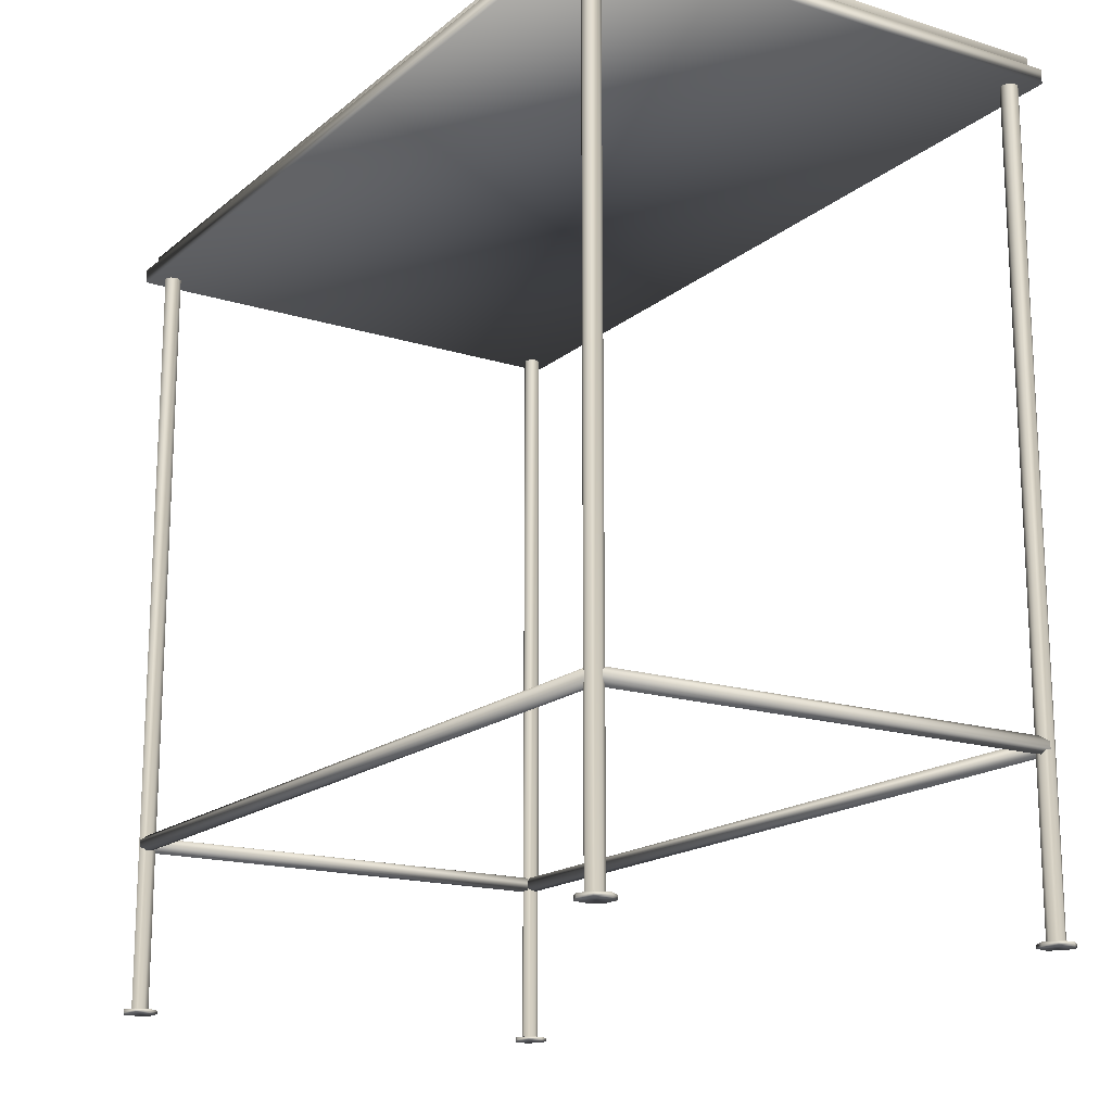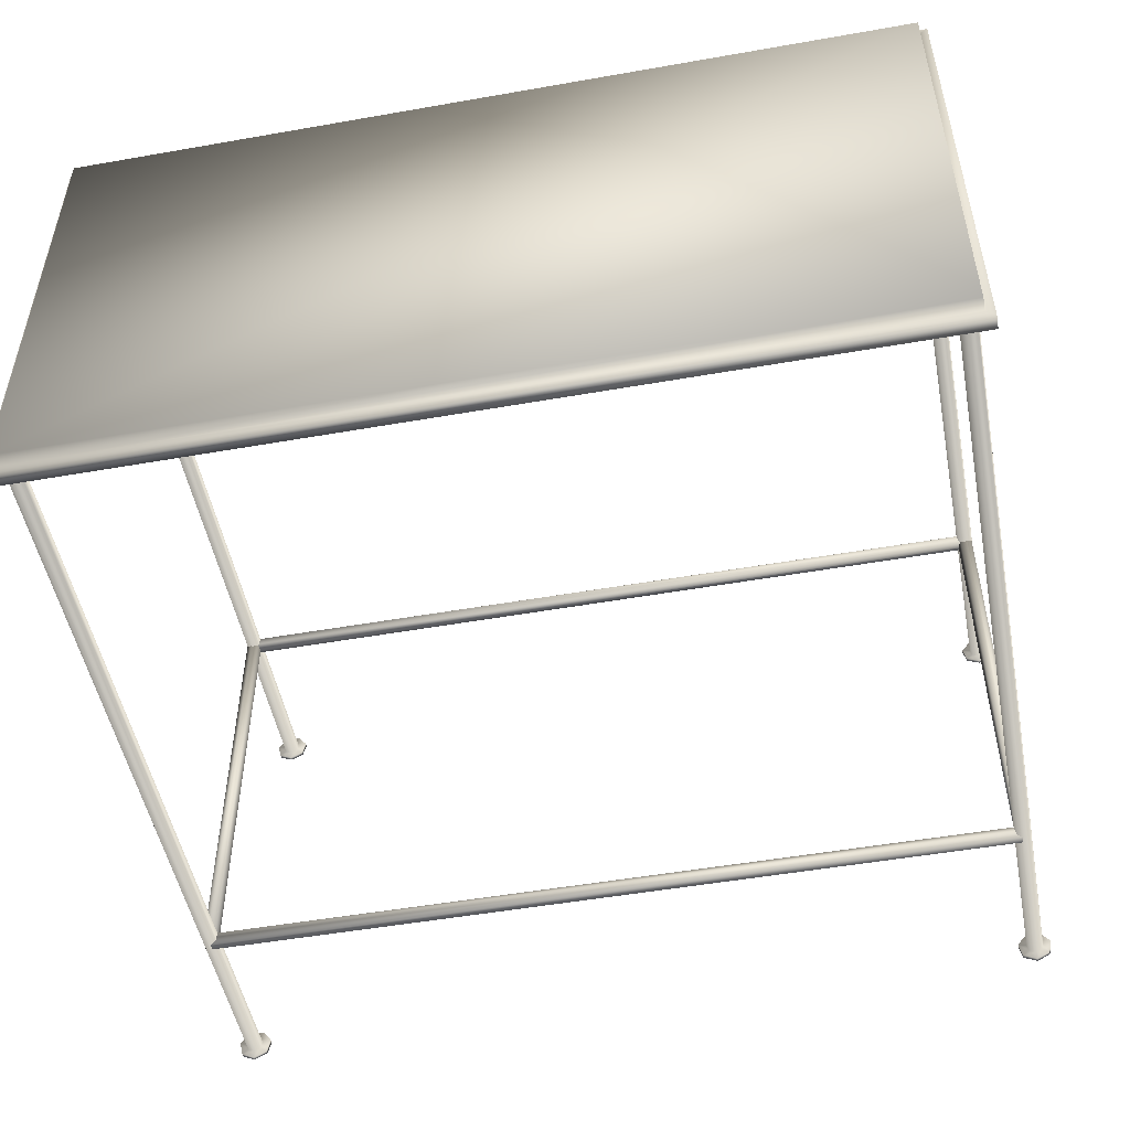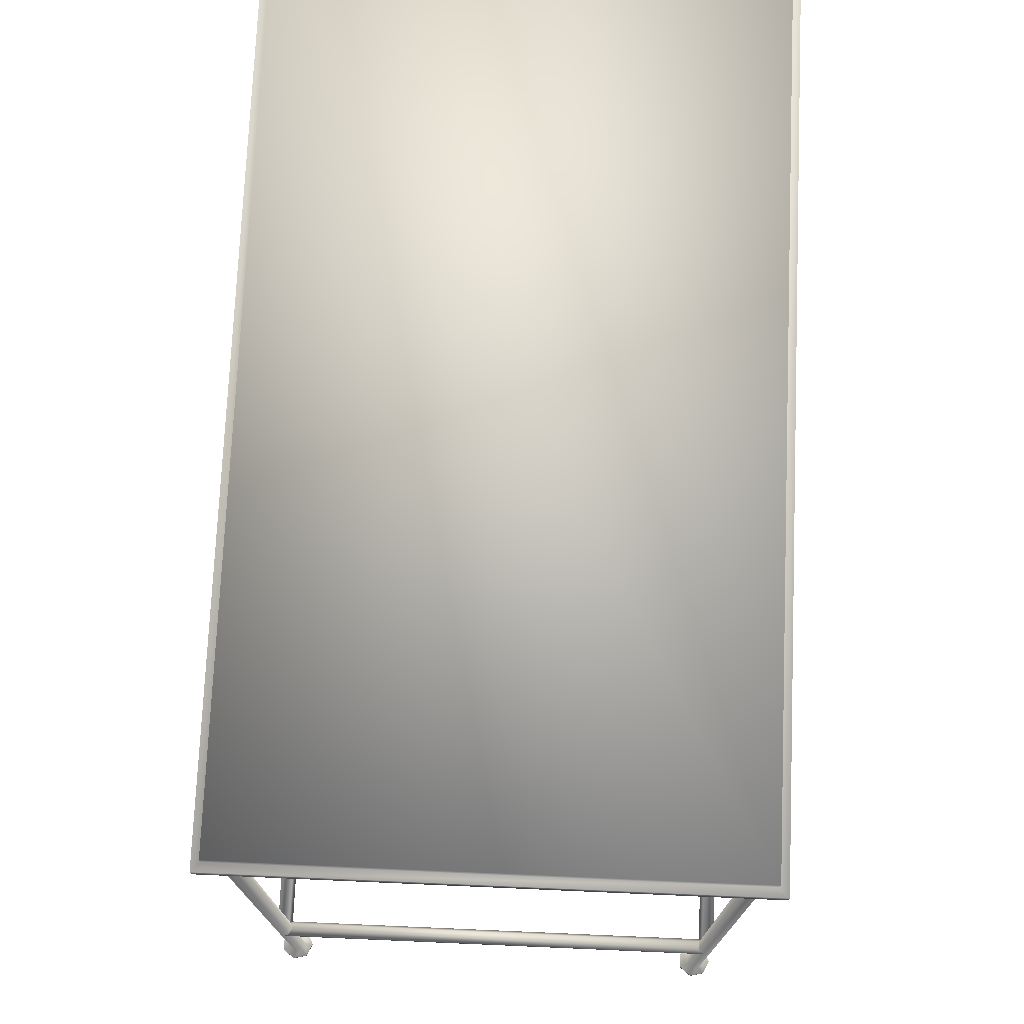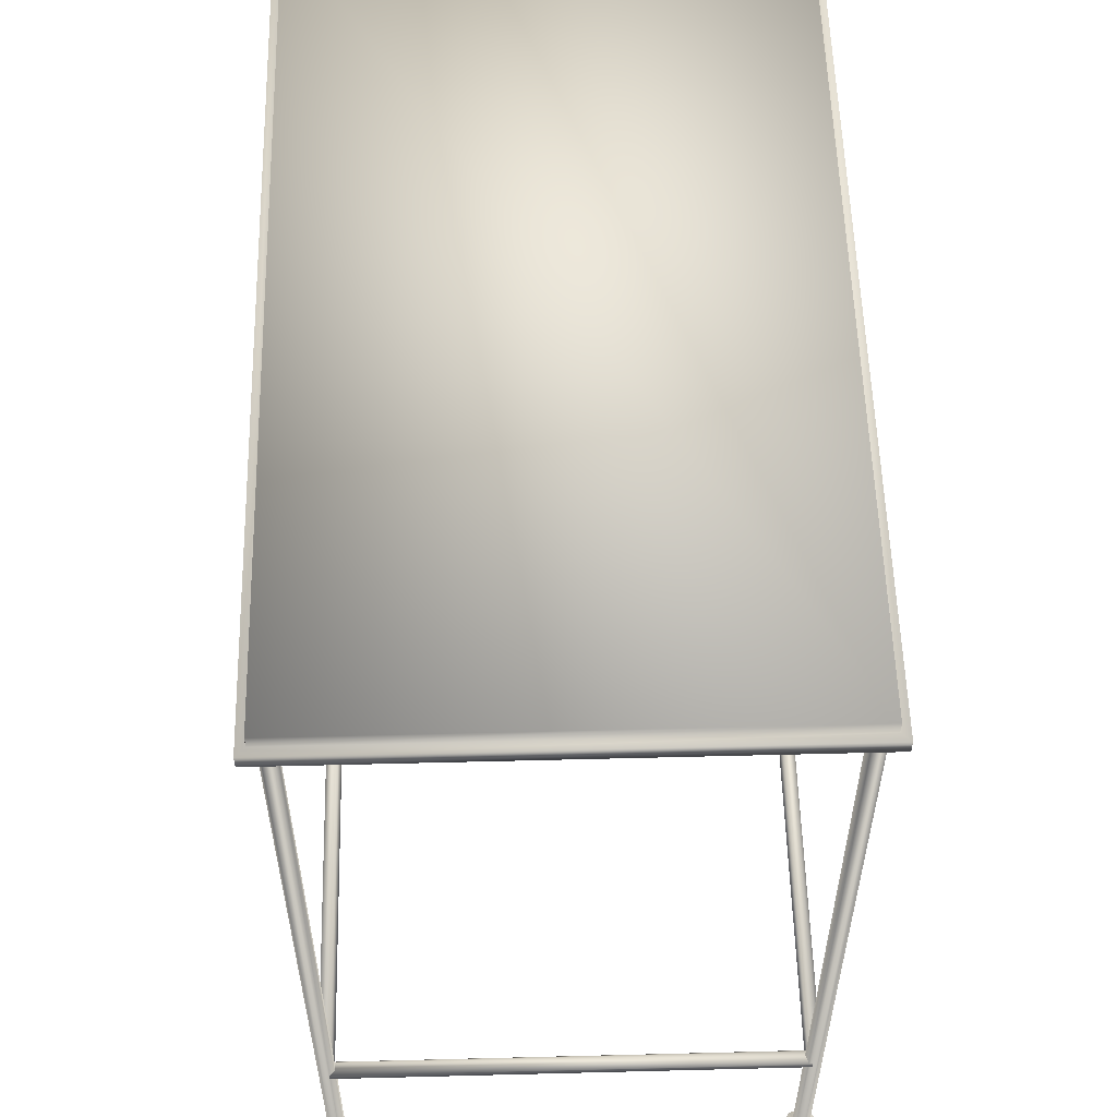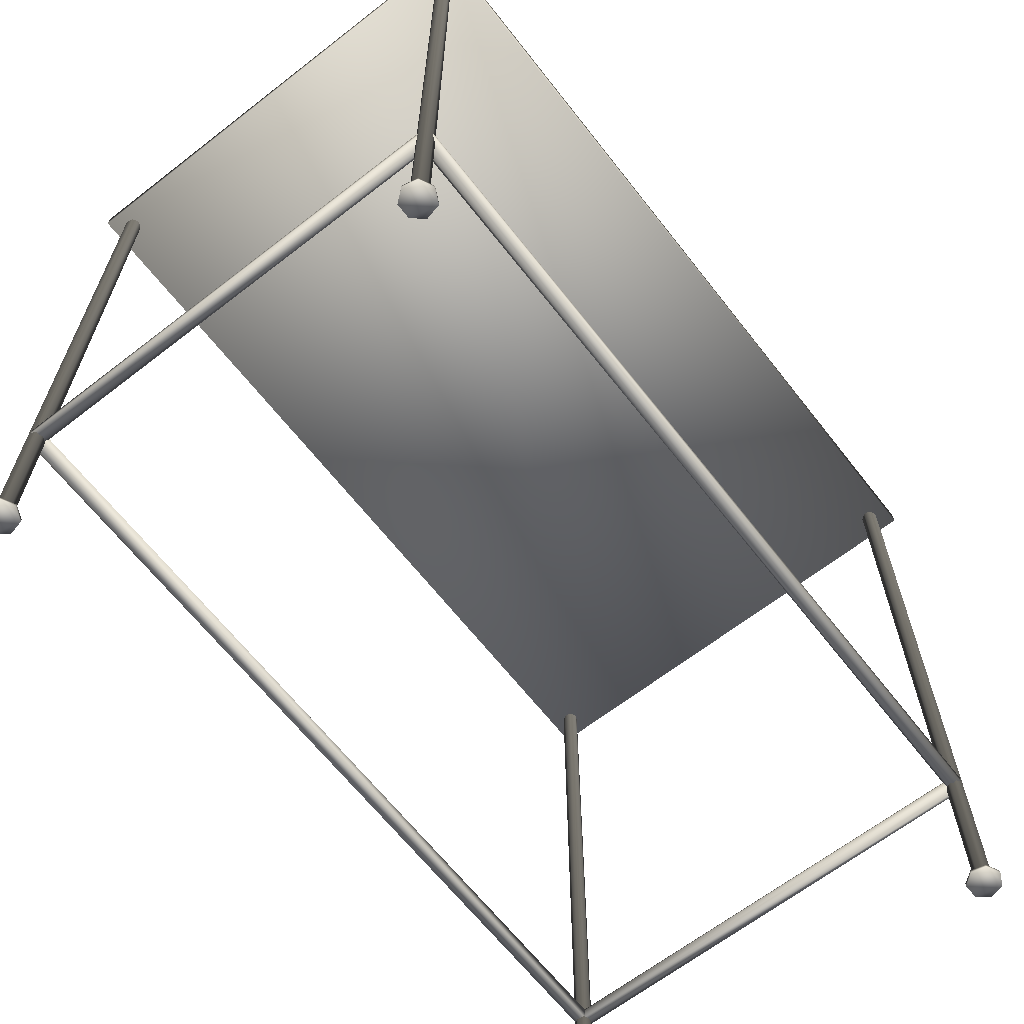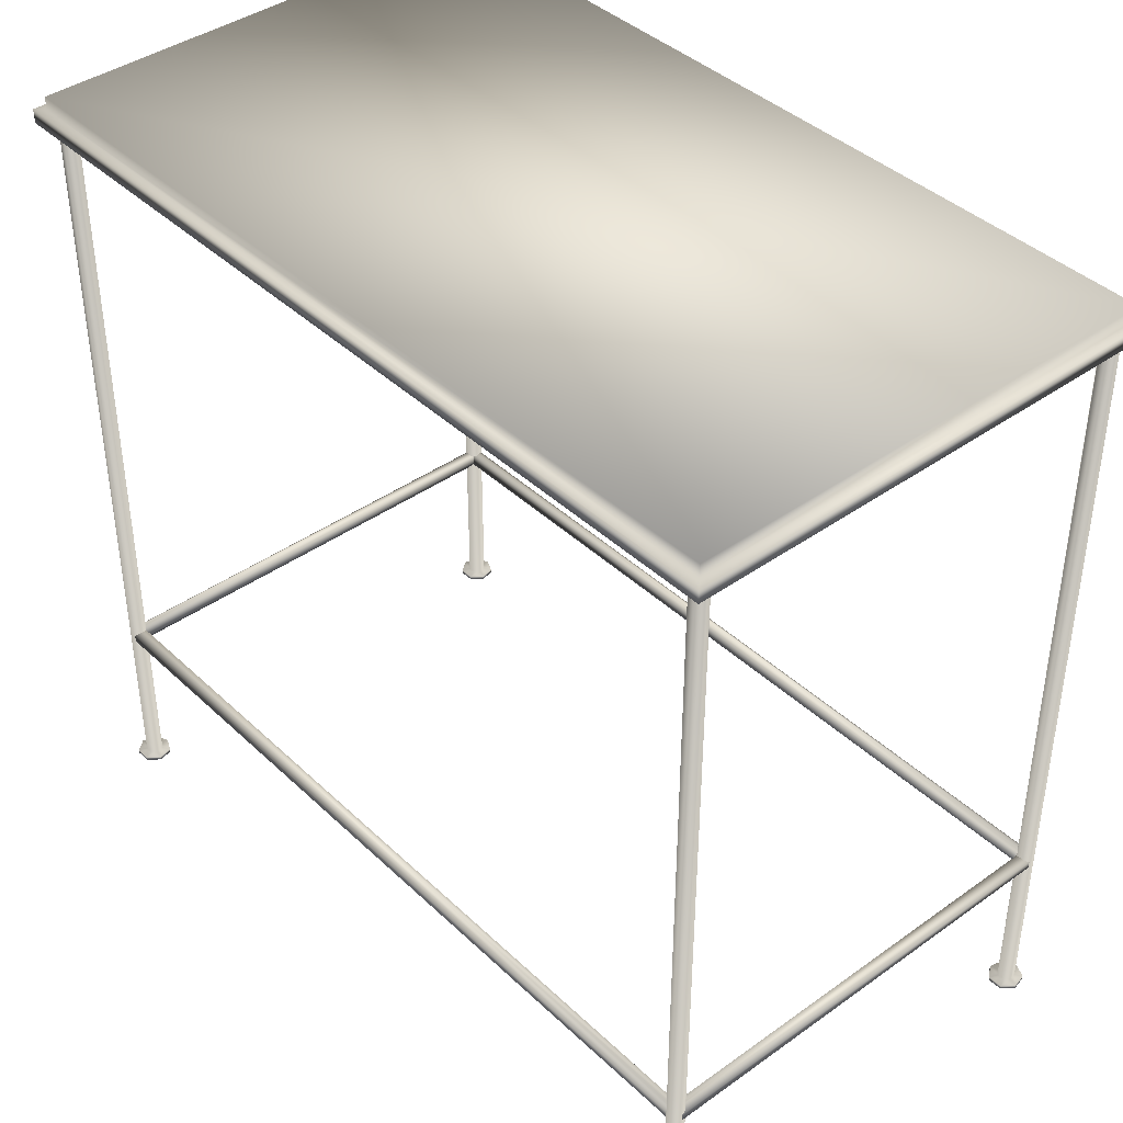
<metadata>
{"format":"obj","ext":"obj","renderer":"f3d","projection":"perspective","resolution":1024,"background":"white","views":[{"elev":-16.8,"azim":-122.4,"up":"+Y"},{"elev":-50.6,"azim":-169.1,"up":"+Z"},{"elev":74.2,"azim":92.5,"up":"+Y"},{"elev":56.1,"azim":-91.5,"up":"+Y"},{"elev":-65.0,"azim":128.0,"up":"+Y"},{"elev":40.5,"azim":48.9,"up":"+Y"}]}
</metadata>
<code>
v 0.9524 0.2114 0.5397
v 0.04856 0.2114 0.5397
v 0.04856 0.2045 0.5431
v 0.9524 0.2044 0.543
v 0.04857 0.2027 0.5506
v 0.9524 0.2027 0.5506
v 0.04857 0.2076 0.5567
v 0.9524 0.2076 0.5566
v 0.04857 0.2153 0.5567
v 0.9524 0.2153 0.5566
v 0.04857 0.2201 0.5506
v 0.9524 0.2201 0.5506
v 0.04857 0.2184 0.5431
v 0.9524 0.2184 0.543
v 0.9439 0.2114 0.04921
v 0.944 0.2114 0.5489
v 0.9474 0.2045 0.5489
v 0.9473 0.2044 0.04921
v 0.9549 0.2027 0.5489
v 0.9548 0.2027 0.04921
v 0.961 0.2076 0.5489
v 0.9609 0.2076 0.04921
v 0.961 0.2153 0.5489
v 0.9609 0.2153 0.04921
v 0.9549 0.2201 0.5489
v 0.9548 0.2201 0.04921
v 0.9474 0.2184 0.5489
v 0.9473 0.2184 0.04921
v 0.05719 0.2114 0.5489
v 0.05711 0.2114 0.0492
v 0.05375 0.2045 0.0492
v 0.05384 0.2044 0.5489
v 0.04621 0.2027 0.0492
v 0.04629 0.2027 0.5489
v 0.04016 0.2076 0.0492
v 0.04024 0.2076 0.5489
v 0.04016 0.2153 0.0492
v 0.04024 0.2153 0.5489
v 0.04621 0.2201 0.0492
v 0.04629 0.2201 0.5489
v 0.05375 0.2184 0.0492
v 0.05384 0.2184 0.5489
v 0.04854 0.2114 0.05685
v 0.9524 0.2114 0.05669
v 0.9524 0.2045 0.05333
v 0.04854 0.2044 0.0535
v 0.9524 0.2027 0.04578
v 0.04854 0.2027 0.04595
v 0.9524 0.2076 0.03973
v 0.04854 0.2076 0.0399
v 0.9524 0.2153 0.03973
v 0.04854 0.2153 0.0399
v 0.9524 0.2201 0.04578
v 0.04854 0.2201 0.04595
v 0.9524 0.2184 0.05333
v 0.04854 0.2184 0.05349
v 0.025 0.9014 0.02506
v 0.02504 0.9013 0.5713
v 0.975 0.9013 0.5712
v 0.975 0.9014 0.025
v 0.0345 0.9014 0.03456
v 0.03453 0.9013 0.5618
v 0.9655 0.9013 0.5617
v 0.9655 0.9014 0.0345
v 0.025 0.8857 0.02506
v 0.02504 0.8857 0.5713
v 0.975 0.8857 0.5712
v 0.975 0.8857 0.025
v 0.04853 0.025 0.03047
v 0.03385 0.025 0.03754
v 0.03022 0.025 0.05343
v 0.04038 0.025 0.06617
v 0.05668 0.025 0.06617
v 0.06684 0.025 0.05343
v 0.06321 0.025 0.03754
v 0.04853 0.02909 0.03047
v 0.03385 0.02909 0.03754
v 0.03022 0.02909 0.05343
v 0.04038 0.02909 0.06617
v 0.05668 0.02909 0.06617
v 0.06684 0.02909 0.05343
v 0.06321 0.02909 0.03754
v 0.04853 0.02981 0.0394
v 0.04119 0.02981 0.04293
v 0.03938 0.02981 0.05087
v 0.04446 0.02981 0.05724
v 0.0526 0.02981 0.05724
v 0.05768 0.02981 0.05087
v 0.05587 0.02981 0.04293
v 0.04853 0.8863 0.0394
v 0.04119 0.8863 0.04293
v 0.03938 0.8863 0.05087
v 0.04446 0.8863 0.05724
v 0.0526 0.8863 0.05724
v 0.05768 0.8863 0.05087
v 0.05587 0.8863 0.04293
v 0.9524 0.025 0.03042
v 0.9524 0.02909 0.03042
v 0.9377 0.02909 0.03749
v 0.9377 0.025 0.03749
v 0.9341 0.02909 0.05337
v 0.9341 0.025 0.05337
v 0.9442 0.02909 0.06611
v 0.9442 0.025 0.06611
v 0.9605 0.02909 0.06611
v 0.9605 0.025 0.06611
v 0.9707 0.02909 0.05337
v 0.9707 0.025 0.05337
v 0.967 0.02909 0.03749
v 0.967 0.025 0.03749
v 0.9524 0.02981 0.03934
v 0.945 0.02981 0.04288
v 0.9432 0.02981 0.05082
v 0.9483 0.02981 0.05719
v 0.9564 0.02981 0.05719
v 0.9615 0.02981 0.05082
v 0.9597 0.02981 0.04288
v 0.9524 0.8863 0.03934
v 0.945 0.8863 0.04288
v 0.9432 0.8863 0.05082
v 0.9483 0.8863 0.05719
v 0.9564 0.8863 0.05719
v 0.9615 0.8863 0.05082
v 0.9597 0.8863 0.04288
v 0.04856 0.025 0.5304
v 0.04856 0.02909 0.5304
v 0.03388 0.02909 0.5374
v 0.03388 0.025 0.5374
v 0.03026 0.02909 0.5533
v 0.03026 0.025 0.5533
v 0.04041 0.02909 0.566
v 0.04041 0.025 0.566
v 0.05671 0.02909 0.566
v 0.05671 0.025 0.566
v 0.06687 0.02909 0.5533
v 0.06687 0.025 0.5533
v 0.06324 0.02909 0.5374
v 0.06324 0.025 0.5374
v 0.04856 0.02981 0.5393
v 0.04122 0.02981 0.5428
v 0.03941 0.02981 0.5508
v 0.04449 0.02981 0.5571
v 0.05263 0.02981 0.5571
v 0.05771 0.02981 0.5508
v 0.0559 0.02981 0.5428
v 0.04856 0.8863 0.5393
v 0.04122 0.8863 0.5428
v 0.03941 0.8863 0.5508
v 0.04449 0.8863 0.5571
v 0.05263 0.8863 0.5571
v 0.05771 0.8863 0.5508
v 0.0559 0.8863 0.5428
v 0.9524 0.025 0.5303
v 0.9524 0.02909 0.5303
v 0.9377 0.02909 0.5374
v 0.9377 0.025 0.5374
v 0.9341 0.02909 0.5533
v 0.9341 0.025 0.5533
v 0.9442 0.02909 0.566
v 0.9442 0.025 0.566
v 0.9605 0.02909 0.566
v 0.9605 0.025 0.566
v 0.9707 0.02909 0.5533
v 0.9707 0.025 0.5533
v 0.9671 0.02909 0.5374
v 0.9671 0.025 0.5374
v 0.9524 0.02981 0.5392
v 0.9451 0.02981 0.5428
v 0.9432 0.02981 0.5507
v 0.9483 0.02981 0.5571
v 0.9565 0.02981 0.5571
v 0.9615 0.02981 0.5507
v 0.9597 0.02981 0.5428
v 0.9524 0.8863 0.5392
v 0.9451 0.8863 0.5428
v 0.9432 0.8863 0.5507
v 0.9483 0.8863 0.5571
v 0.9565 0.8863 0.5571
v 0.9615 0.8863 0.5507
v 0.9597 0.8863 0.5428
v 0.03453 0.9156 0.5618
v 0.9655 0.9156 0.5617
v 0.9655 0.9156 0.0345
v 0.0345 0.9156 0.03456
f 3 2 1
f 4 3 1
f 5 3 4
f 6 5 4
f 7 5 6
f 8 7 6
f 9 7 8
f 10 9 8
f 11 9 10
f 12 11 10
f 13 11 12
f 14 13 12
f 2 13 14
f 1 2 14
f 17 16 15
f 18 17 15
f 19 17 18
f 20 19 18
f 21 19 20
f 22 21 20
f 23 21 22
f 24 23 22
f 25 23 24
f 26 25 24
f 27 25 26
f 28 27 26
f 16 27 28
f 15 16 28
f 31 30 29
f 32 31 29
f 33 31 32
f 34 33 32
f 35 33 34
f 36 35 34
f 37 35 36
f 38 37 36
f 39 37 38
f 40 39 38
f 41 39 40
f 42 41 40
f 30 41 42
f 29 30 42
f 45 44 43
f 46 45 43
f 47 45 46
f 48 47 46
f 49 47 48
f 50 49 48
f 51 49 50
f 52 51 50
f 53 51 52
f 54 53 52
f 55 53 54
f 56 55 54
f 44 55 56
f 43 44 56
f 62 61 57
f 58 62 57
f 63 62 58
f 59 63 58
f 64 63 59
f 60 64 59
f 61 64 60
f 57 61 60
f 65 66 58
f 57 65 58
f 66 67 59
f 58 66 59
f 67 68 60
f 59 67 60
f 68 65 57
f 60 68 57
f 68 67 66
f 65 68 66
f 77 76 69
f 70 77 69
f 78 77 70
f 71 78 70
f 79 78 71
f 72 79 71
f 80 79 72
f 73 80 72
f 81 80 73
f 74 81 73
f 82 81 74
f 75 82 74
f 76 82 75
f 69 76 75
f 72 71 70
f 73 72 70
f 74 73 70
f 75 74 70
f 69 75 70
f 84 83 76
f 77 84 76
f 85 84 77
f 78 85 77
f 86 85 78
f 79 86 78
f 87 86 79
f 80 87 79
f 88 87 80
f 81 88 80
f 89 88 81
f 82 89 81
f 83 89 82
f 76 83 82
f 91 90 83
f 84 91 83
f 92 91 84
f 85 92 84
f 93 92 85
f 86 93 85
f 94 93 86
f 87 94 86
f 95 94 87
f 88 95 87
f 96 95 88
f 89 96 88
f 90 96 89
f 83 90 89
f 90 91 92
f 96 90 92
f 95 96 92
f 94 95 92
f 93 94 92
f 99 98 97
f 100 99 97
f 101 99 100
f 102 101 100
f 103 101 102
f 104 103 102
f 105 103 104
f 106 105 104
f 107 105 106
f 108 107 106
f 109 107 108
f 110 109 108
f 98 109 110
f 97 98 110
f 104 102 100
f 106 104 100
f 108 106 100
f 110 108 100
f 97 110 100
f 112 111 98
f 99 112 98
f 113 112 99
f 101 113 99
f 114 113 101
f 103 114 101
f 115 114 103
f 105 115 103
f 116 115 105
f 107 116 105
f 117 116 107
f 109 117 107
f 111 117 109
f 98 111 109
f 119 118 111
f 112 119 111
f 120 119 112
f 113 120 112
f 121 120 113
f 114 121 113
f 122 121 114
f 115 122 114
f 123 122 115
f 116 123 115
f 124 123 116
f 117 124 116
f 118 124 117
f 111 118 117
f 118 119 120
f 124 118 120
f 123 124 120
f 122 123 120
f 121 122 120
f 127 126 125
f 128 127 125
f 129 127 128
f 130 129 128
f 131 129 130
f 132 131 130
f 133 131 132
f 134 133 132
f 135 133 134
f 136 135 134
f 137 135 136
f 138 137 136
f 126 137 138
f 125 126 138
f 132 130 128
f 134 132 128
f 136 134 128
f 138 136 128
f 125 138 128
f 140 139 126
f 127 140 126
f 141 140 127
f 129 141 127
f 142 141 129
f 131 142 129
f 143 142 131
f 133 143 131
f 144 143 133
f 135 144 133
f 145 144 135
f 137 145 135
f 139 145 137
f 126 139 137
f 147 146 139
f 140 147 139
f 148 147 140
f 141 148 140
f 149 148 141
f 142 149 141
f 150 149 142
f 143 150 142
f 151 150 143
f 144 151 143
f 152 151 144
f 145 152 144
f 146 152 145
f 139 146 145
f 146 147 148
f 152 146 148
f 151 152 148
f 150 151 148
f 149 150 148
f 155 154 153
f 156 155 153
f 157 155 156
f 158 157 156
f 159 157 158
f 160 159 158
f 161 159 160
f 162 161 160
f 163 161 162
f 164 163 162
f 165 163 164
f 166 165 164
f 154 165 166
f 153 154 166
f 160 158 156
f 162 160 156
f 164 162 156
f 166 164 156
f 153 166 156
f 168 167 154
f 155 168 154
f 169 168 155
f 157 169 155
f 170 169 157
f 159 170 157
f 171 170 159
f 161 171 159
f 172 171 161
f 163 172 161
f 173 172 163
f 165 173 163
f 167 173 165
f 154 167 165
f 175 174 167
f 168 175 167
f 176 175 168
f 169 176 168
f 177 176 169
f 170 177 169
f 178 177 170
f 171 178 170
f 179 178 171
f 172 179 171
f 180 179 172
f 173 180 172
f 174 180 173
f 167 174 173
f 174 175 176
f 180 174 176
f 179 180 176
f 178 179 176
f 177 178 176
f 182 181 62
f 63 182 62
f 184 183 64
f 61 184 64
f 181 184 61
f 62 181 61
f 183 182 63
f 64 183 63
f 181 182 183
f 184 181 183
f 11 13 2
f 9 11 2
f 7 9 2
f 5 7 2
f 3 5 2
f 1 14 12
f 4 1 12
f 8 6 4
f 8 4 12
f 10 8 12
f 27 16 17
f 25 27 17
f 23 25 17
f 23 17 19
f 23 19 21
f 26 24 22
f 26 22 20
f 28 26 20
f 28 20 18
f 28 18 15
f 39 41 30
f 39 30 31
f 39 31 33
f 33 35 37
f 39 33 37
f 38 36 34
f 40 38 34
f 42 40 34
f 34 32 29
f 42 34 29
f 55 44 45
f 53 55 45
f 53 45 47
f 53 47 49
f 53 49 51
f 48 46 43
f 50 48 43
f 52 50 43
f 54 52 43
f 56 54 43

</code>
